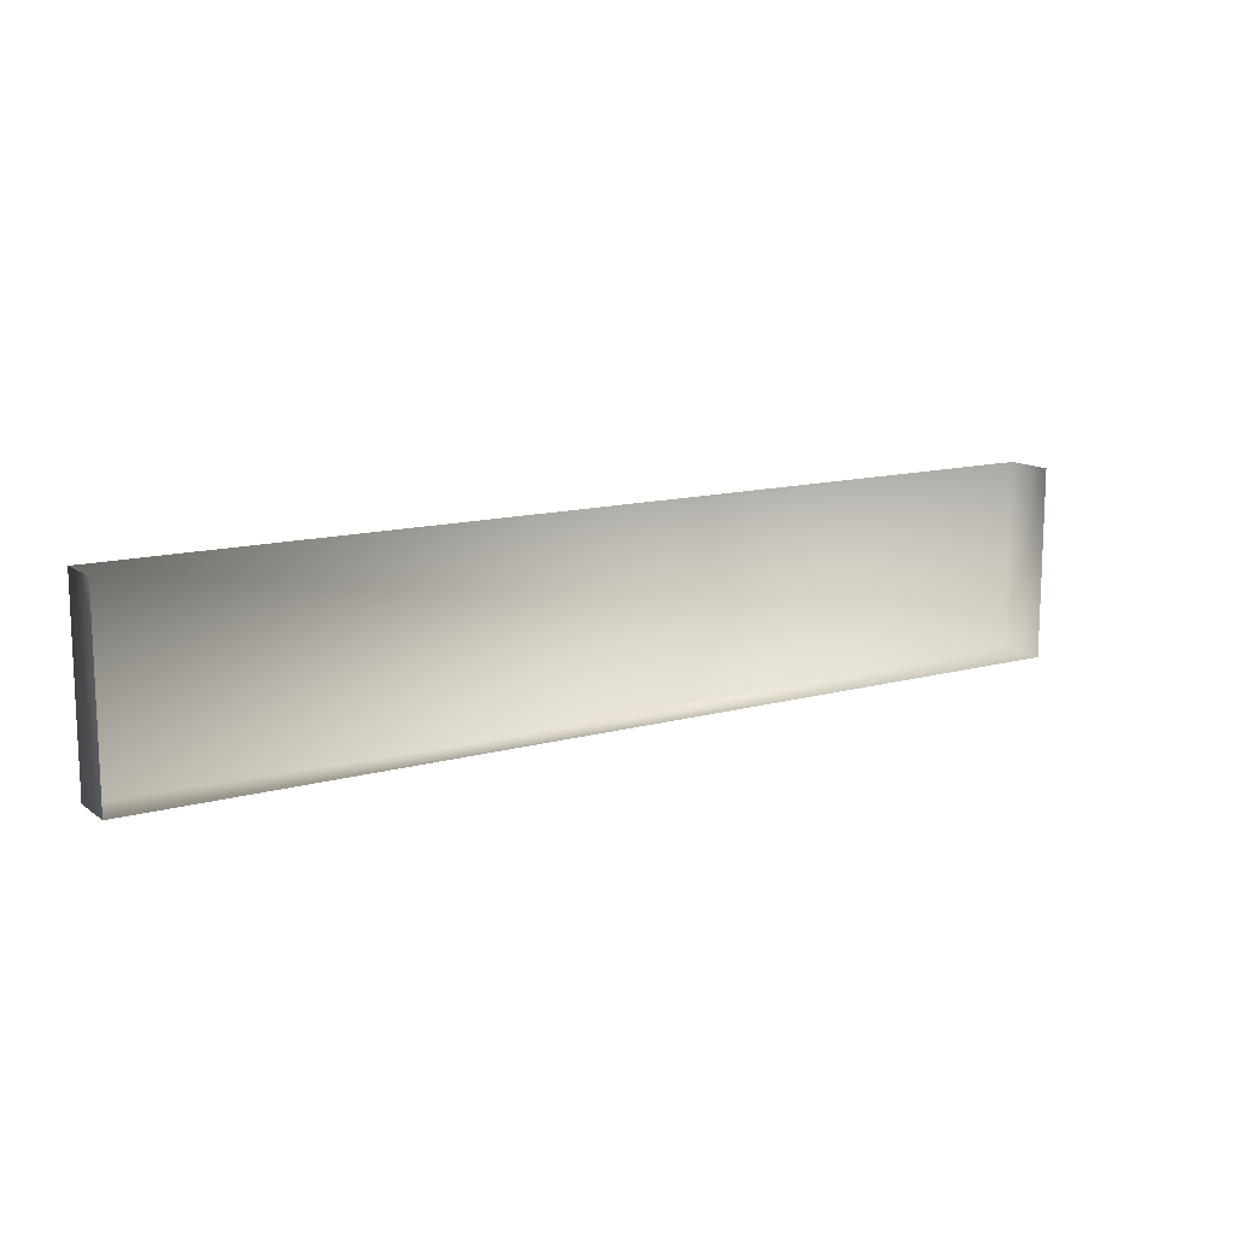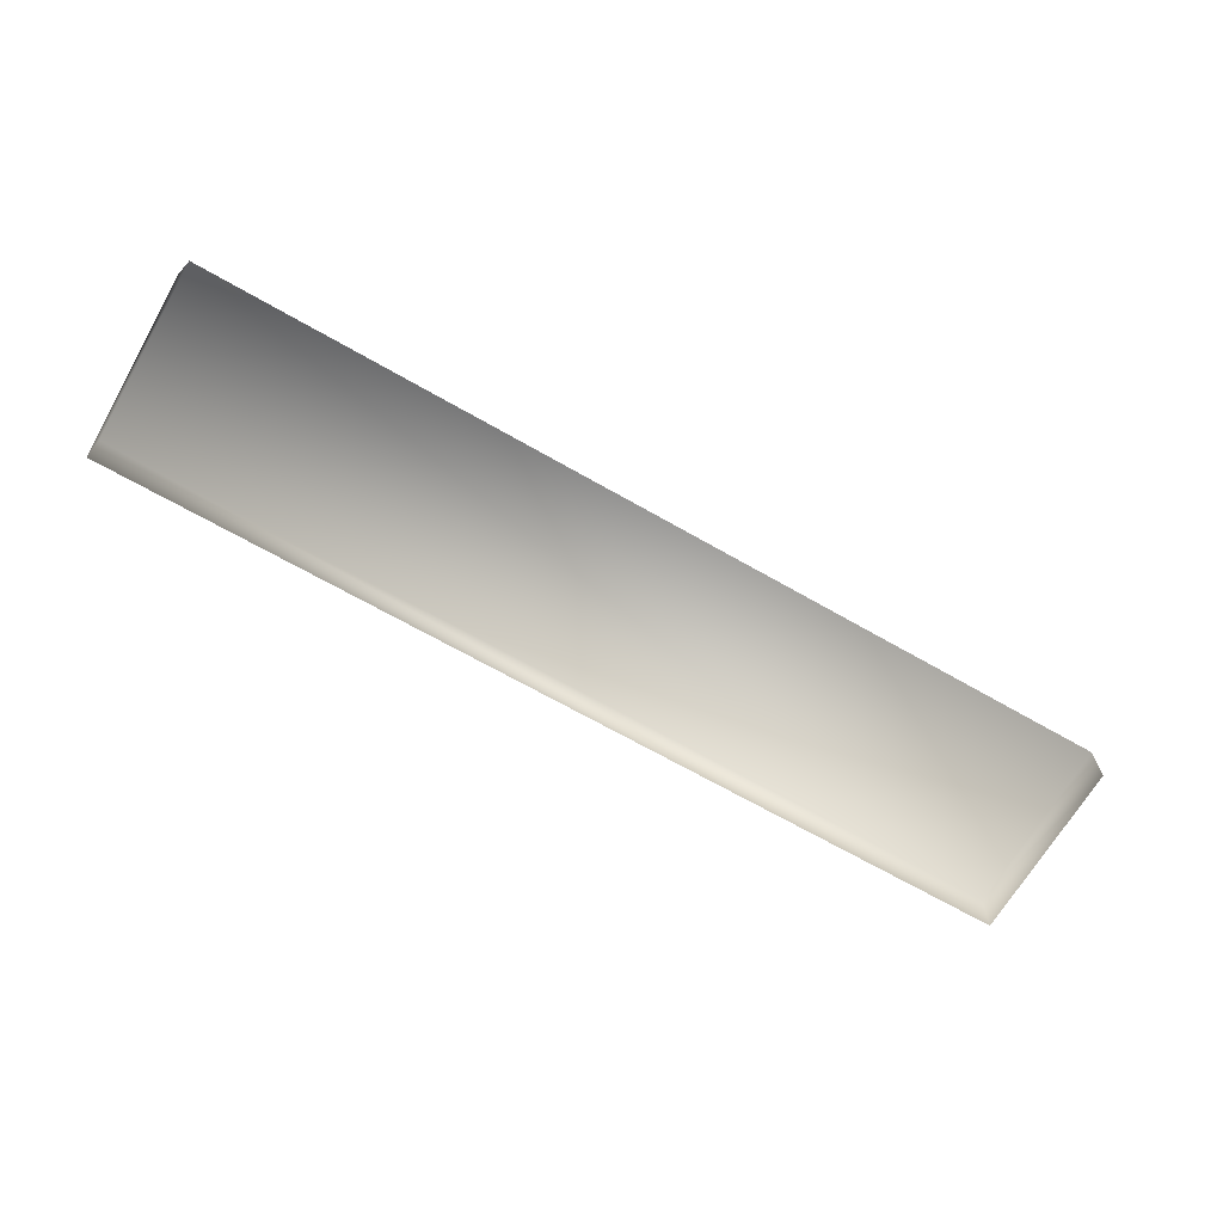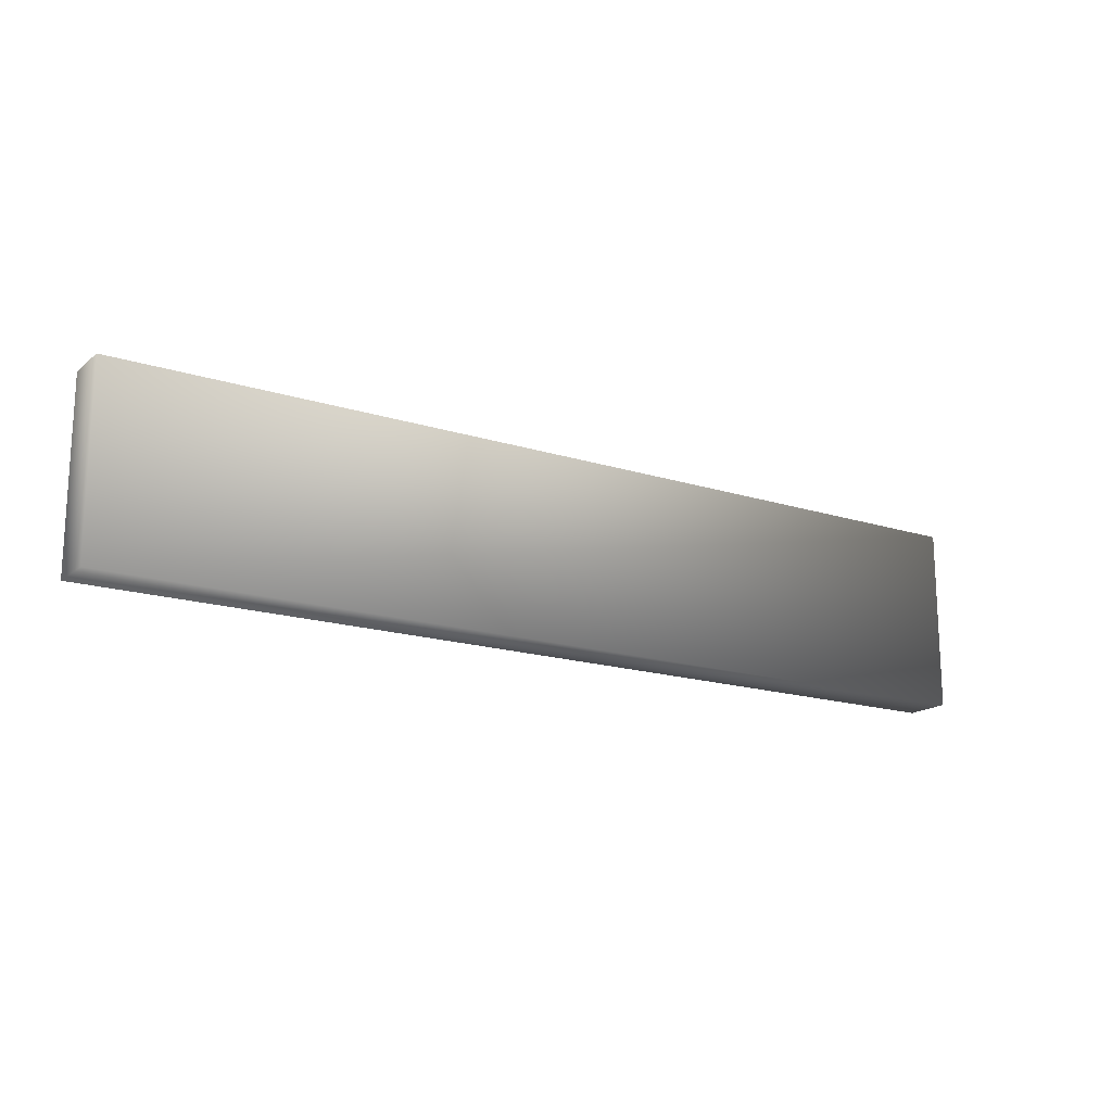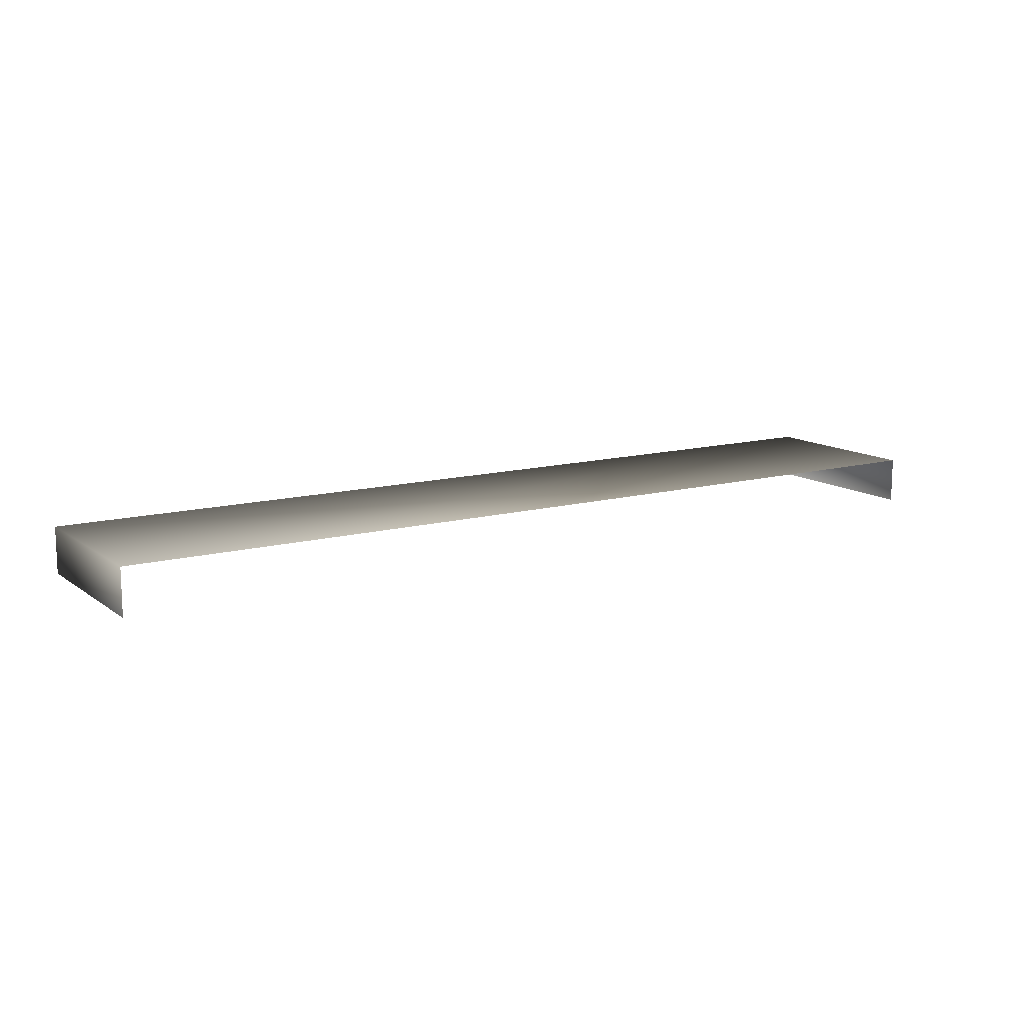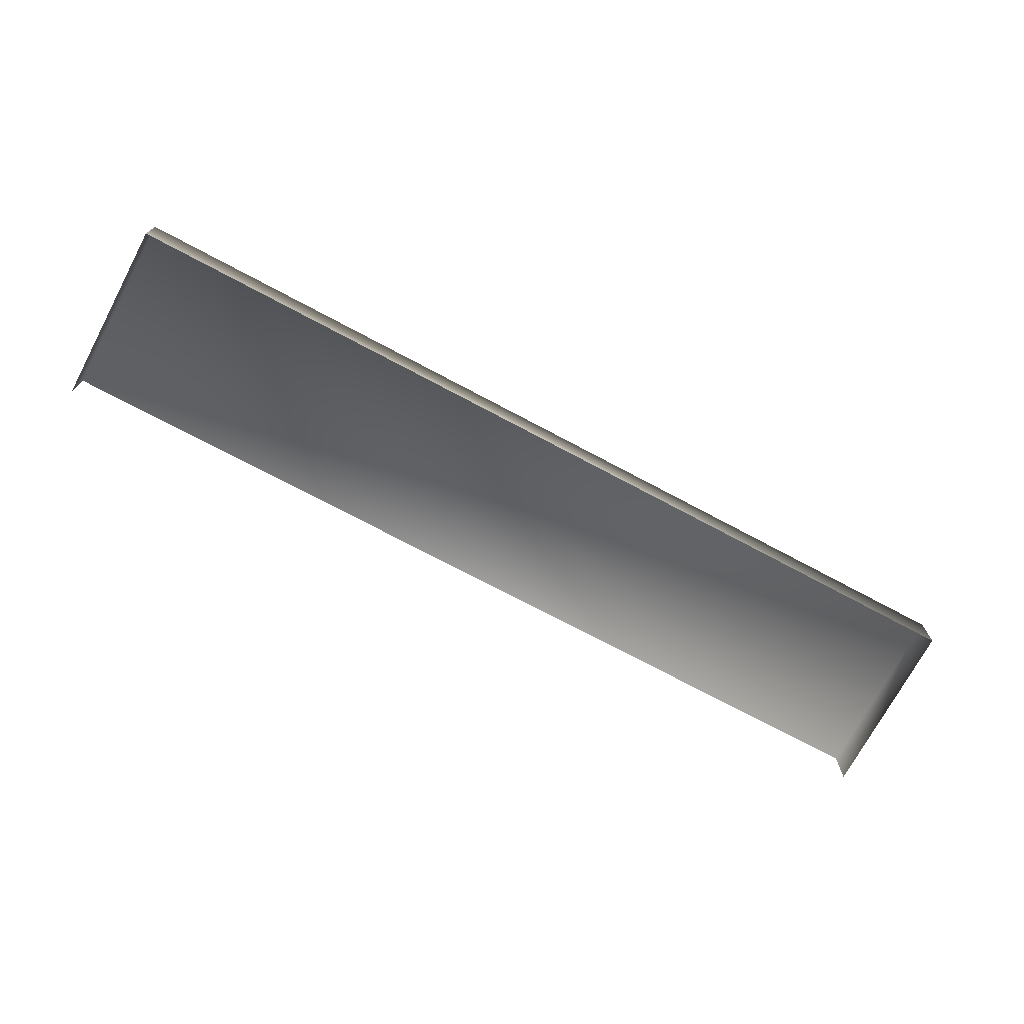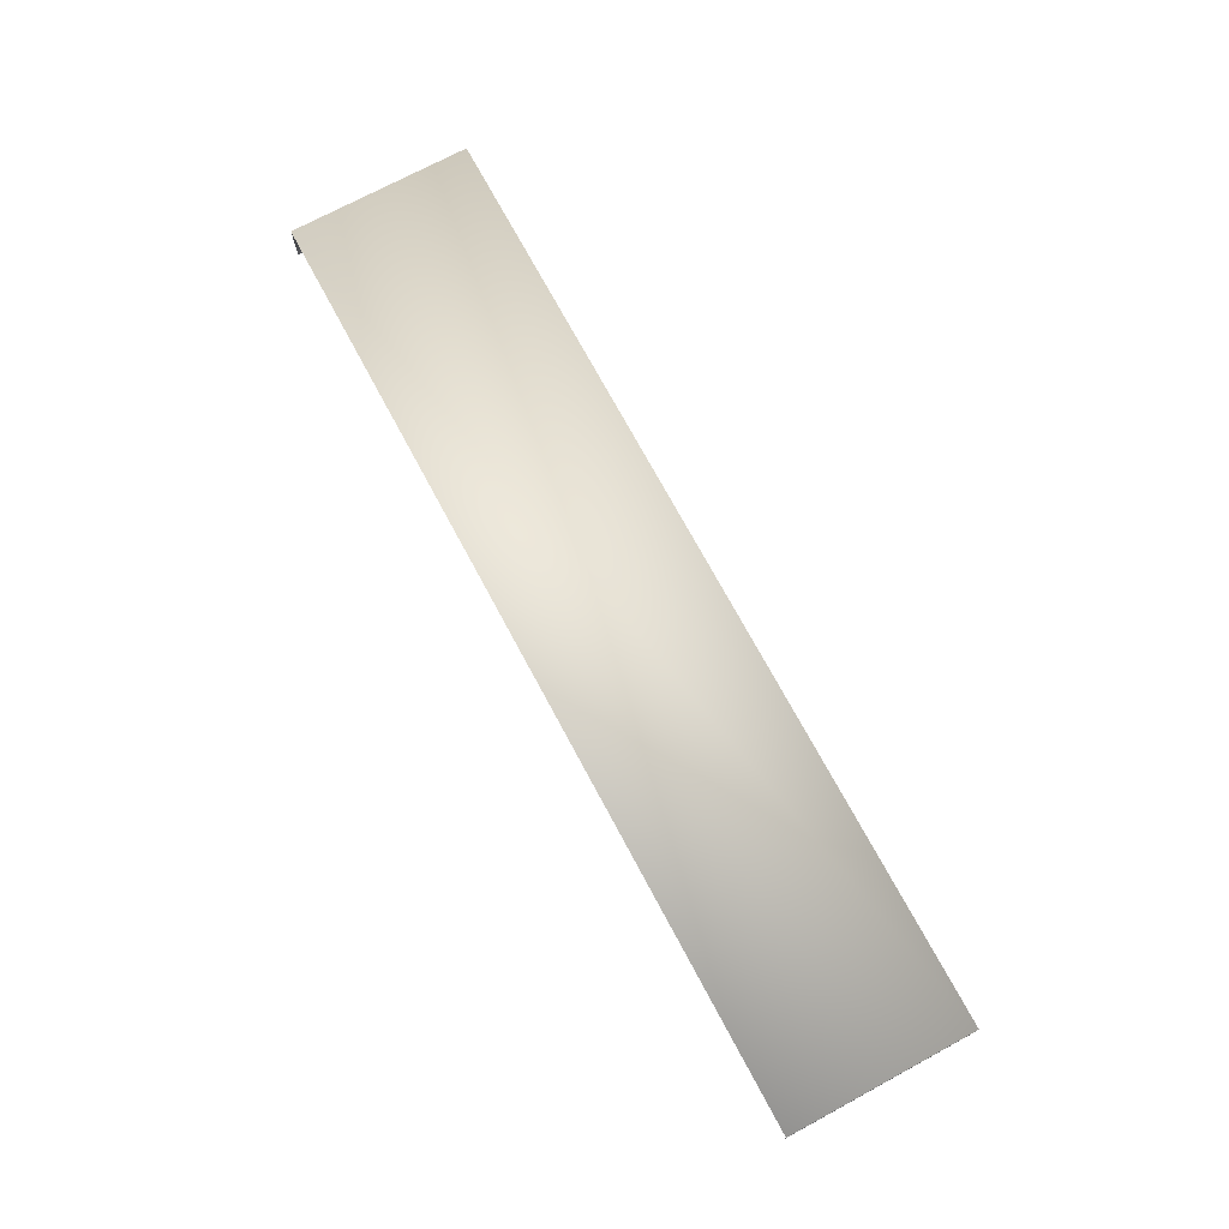
<metadata>
{"format":"obj","ext":"obj","renderer":"f3d","projection":"perspective","resolution":1024,"background":"white","views":[{"elev":12.9,"azim":-32.5,"up":"+Z"},{"elev":-67.0,"azim":-30.0,"up":"+Y"},{"elev":-17.0,"azim":147.3,"up":"+Z"},{"elev":12.6,"azim":-32.2,"up":"+Y"},{"elev":-72.6,"azim":151.9,"up":"+Y"},{"elev":72.9,"azim":61.7,"up":"+Y"}]}
</metadata>
<code>
g febg_shop_001_kitchendesk_02
v 2.275 0.2295 -0.4489
v 2.275 1.669e-06 -0.4489
v 2.275 1.669e-06 0.4489
v 2.275 0.2295 0.4489
v -2.275 0.2295 0.4489
v -2.275 0.2295 -0.4489
v 2.275 1.669e-06 -0.4489
v -2.275 1.669e-06 -0.4489
v -2.275 0.2295 0.4489
v -2.275 1.669e-06 0.4489
v -2.275 1.669e-06 -0.4489
v -2.275 0.2295 -0.4489
g febg_shop_001_kitchendesk_02_0
f 3 2 1
f 4 3 1
f 4 1 5
f 1 6 5
f 1 7 6
f 7 8 6
f 11 10 9
f 12 11 9

</code>
